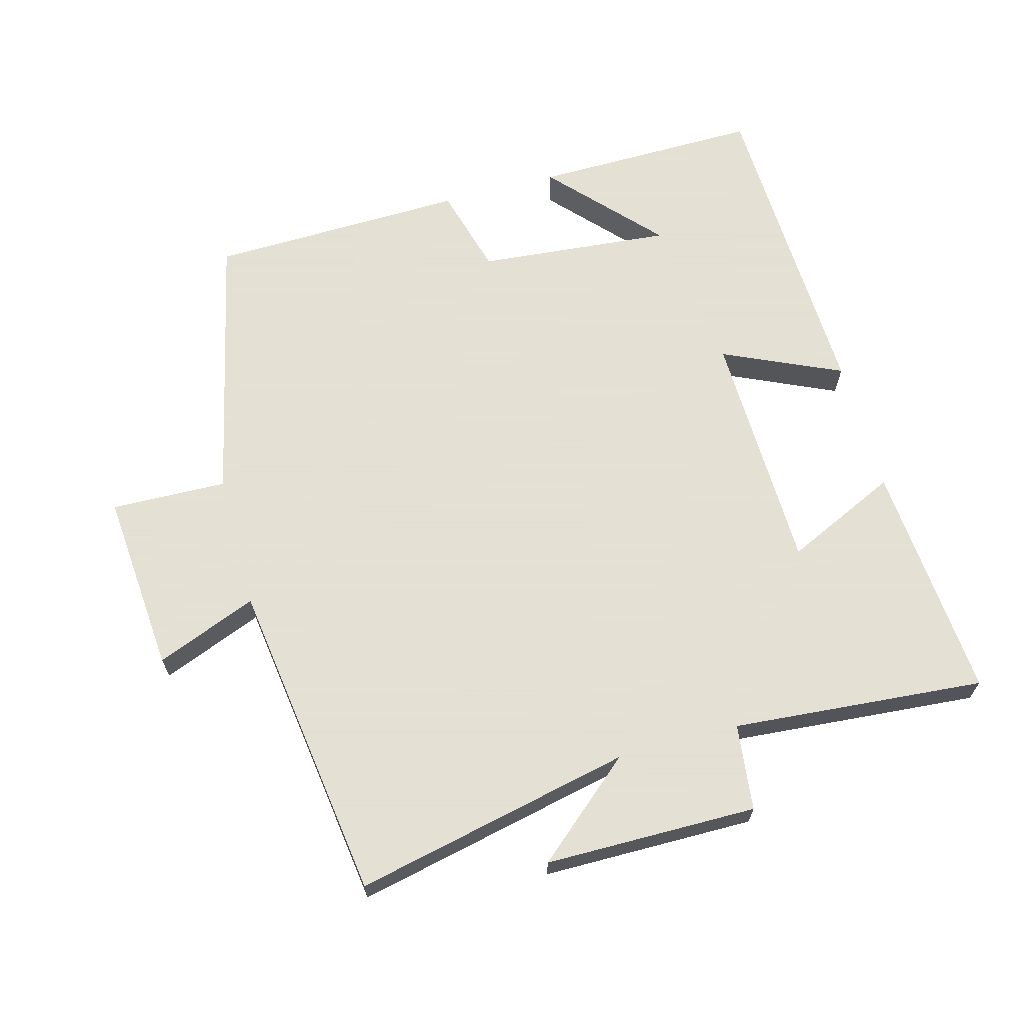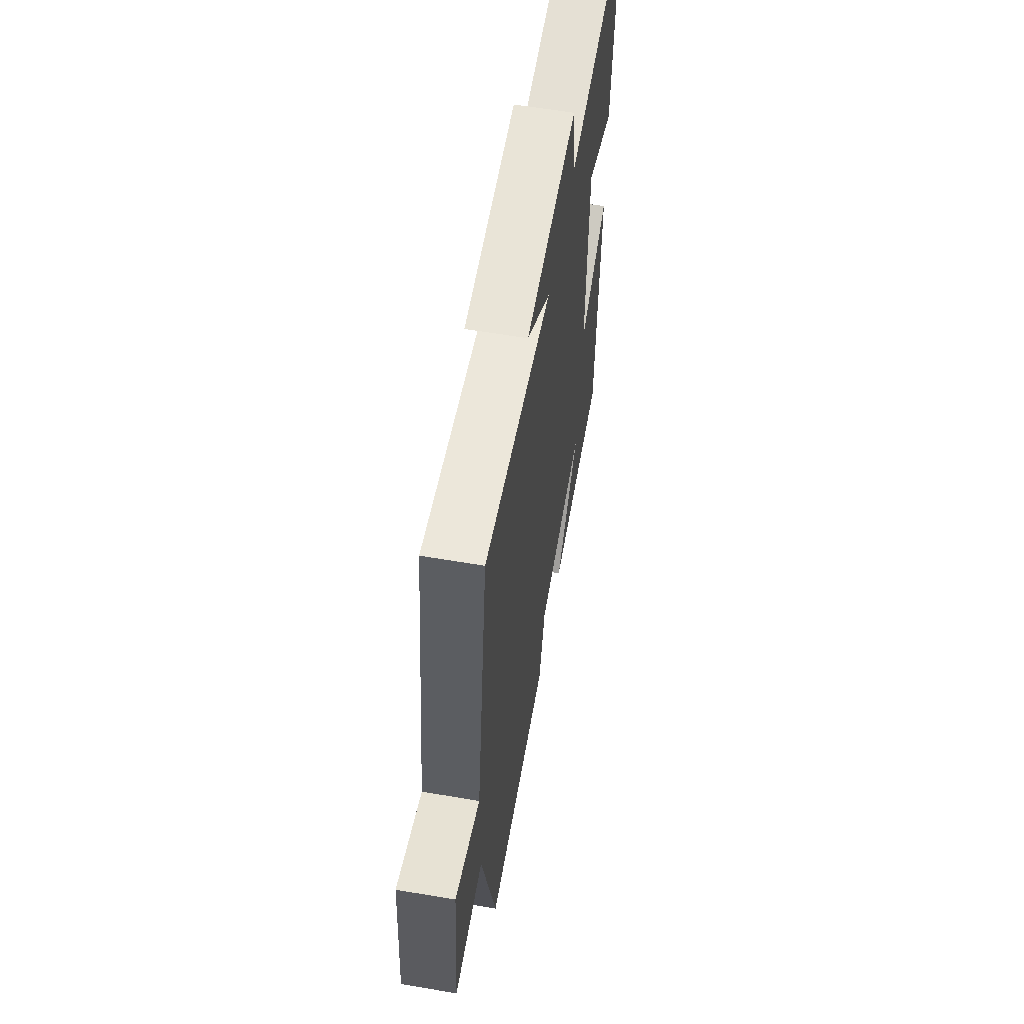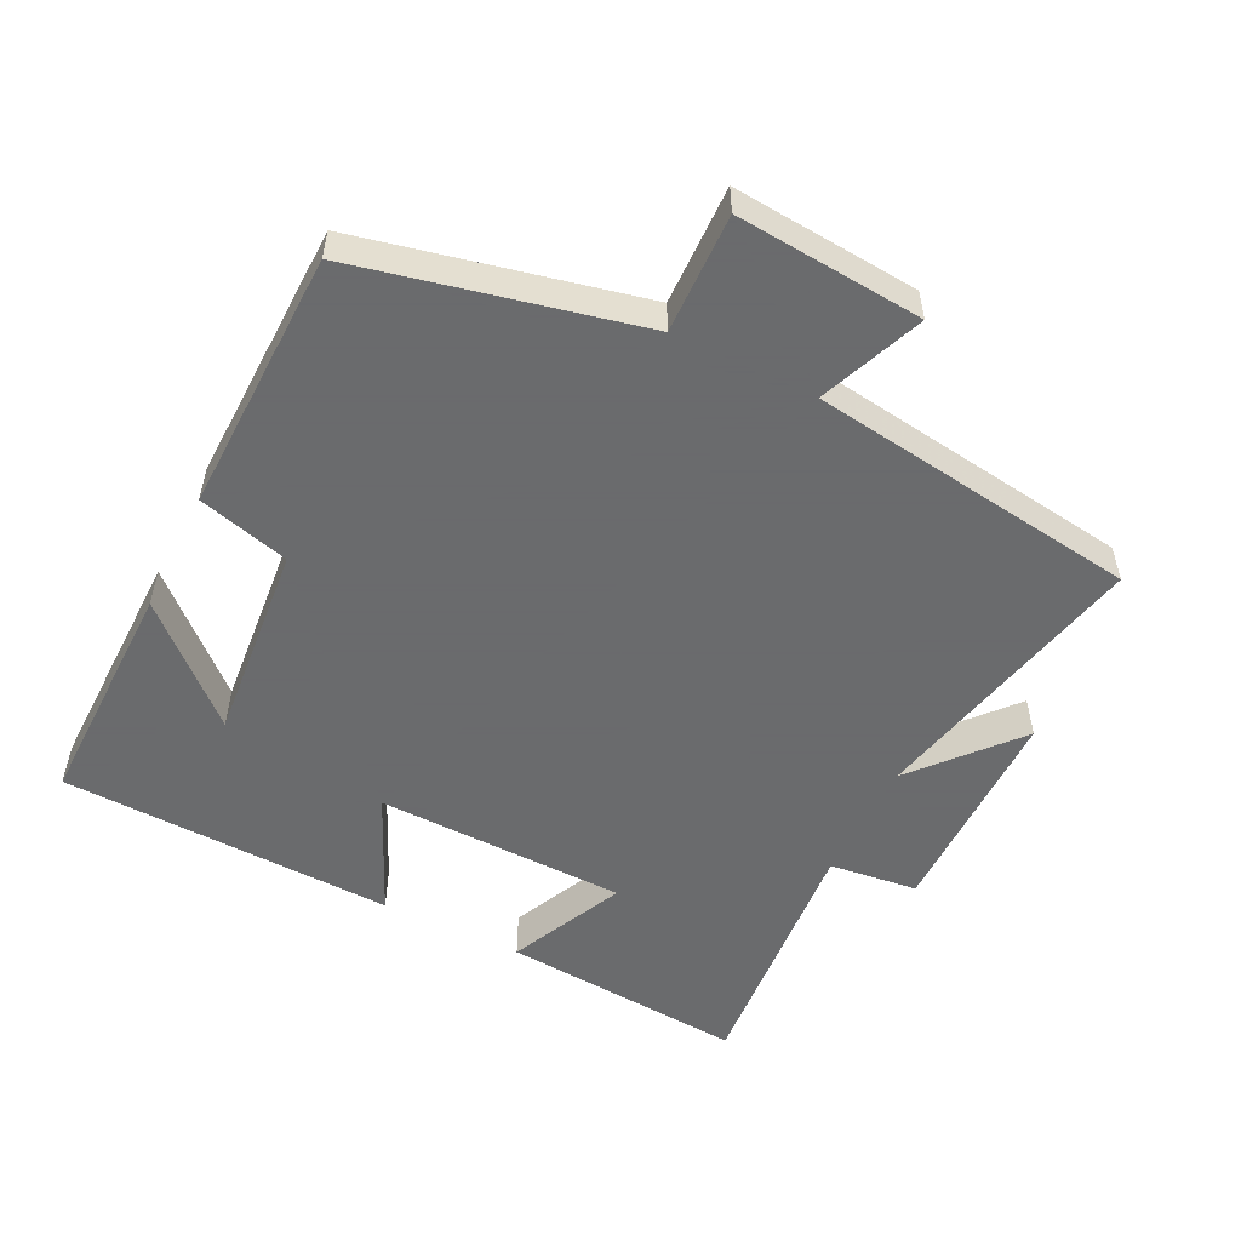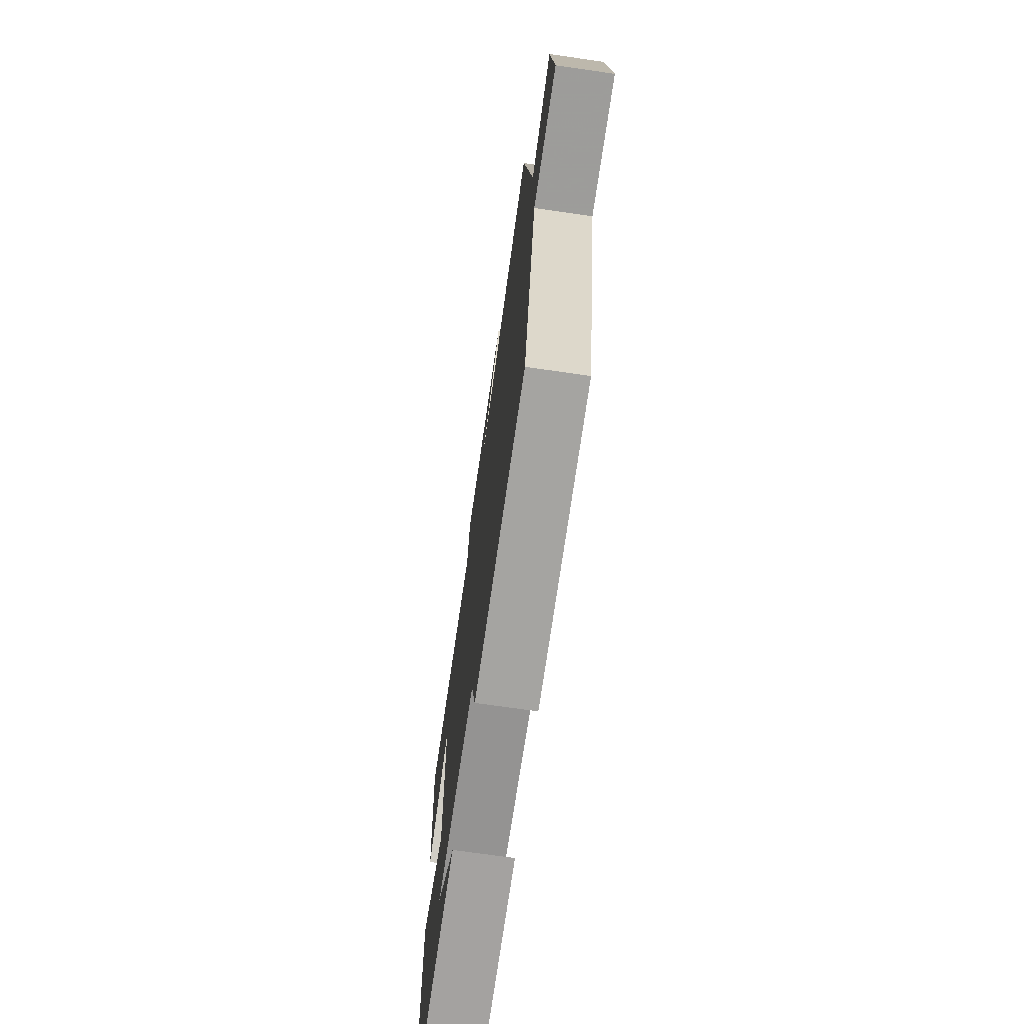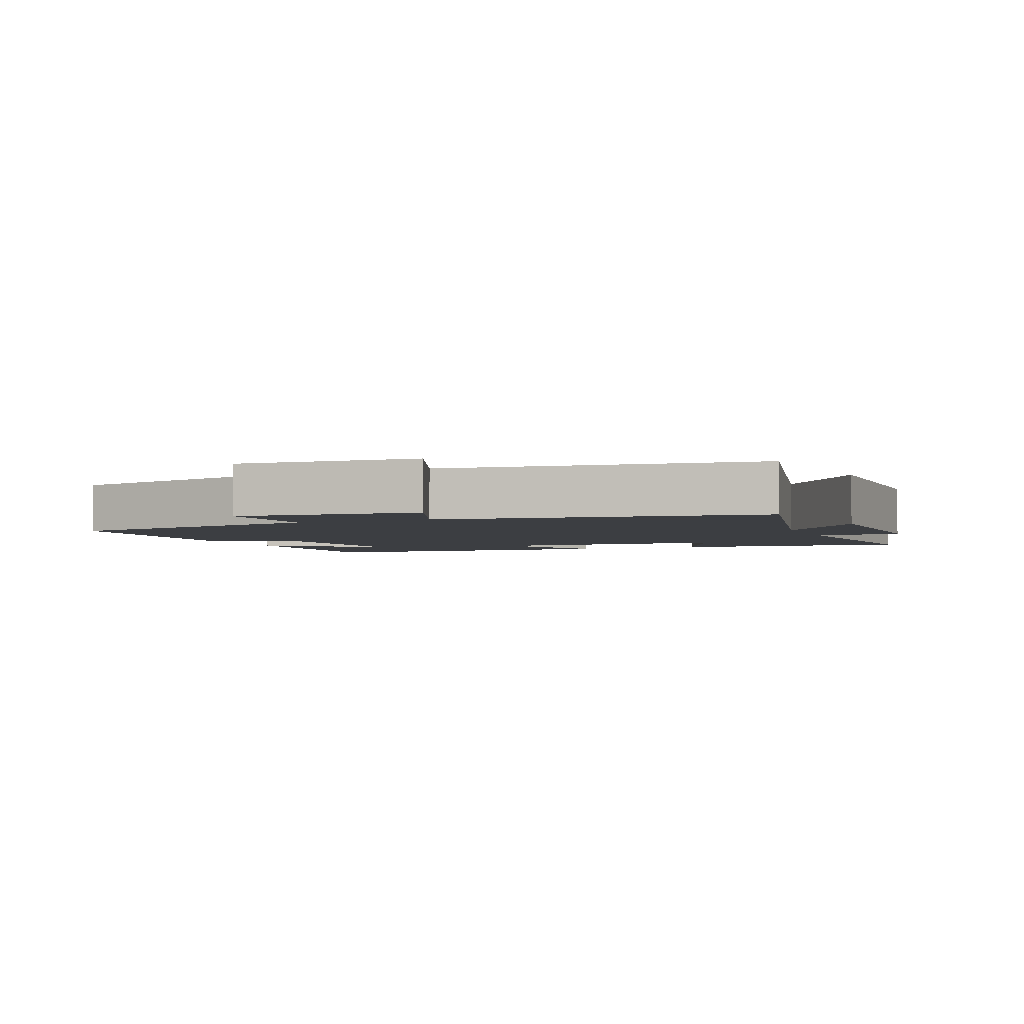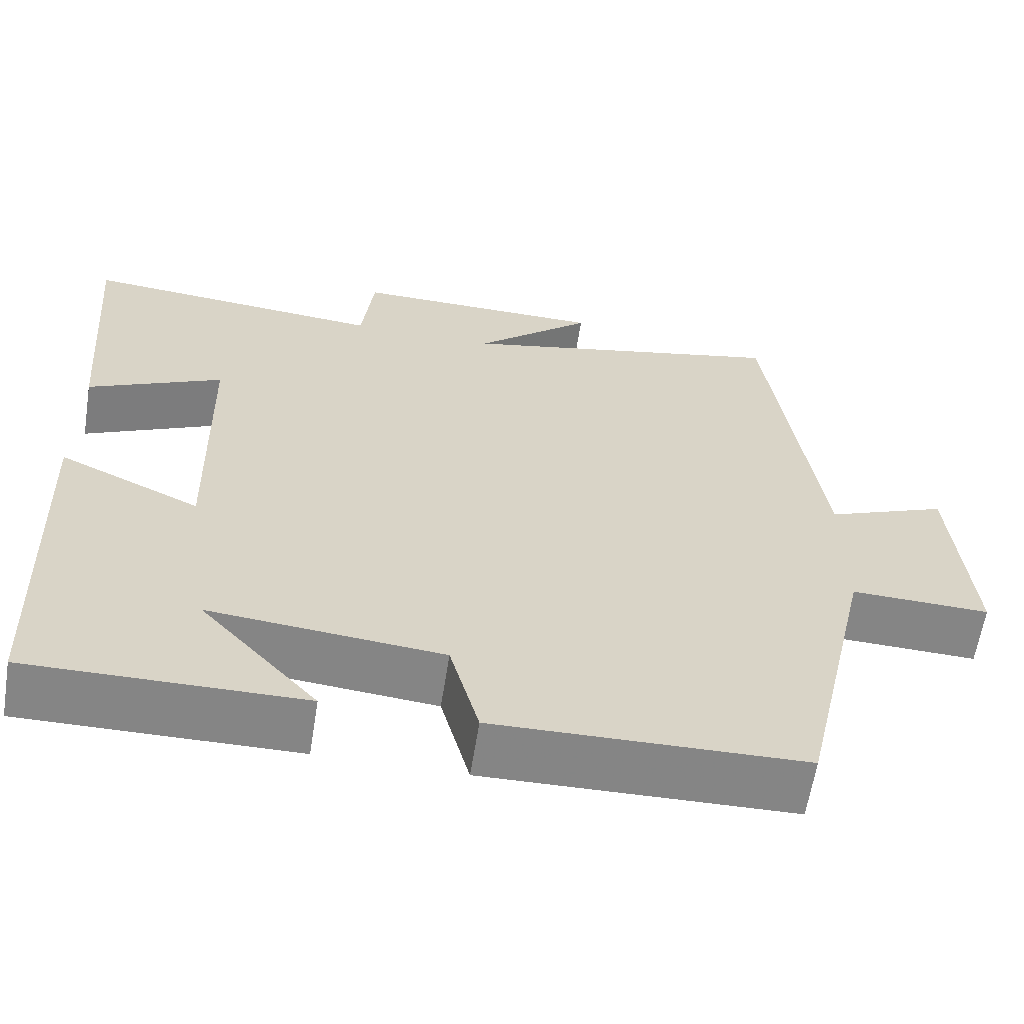
<metadata>
{"format":"obj","ext":"obj","renderer":"f3d","projection":"perspective","resolution":1024,"background":"white","views":[{"elev":66.2,"azim":-15.2,"up":"+Y"},{"elev":60.4,"azim":-80.1,"up":"+Z"},{"elev":-53.2,"azim":-116.4,"up":"+Y"},{"elev":-72.0,"azim":-98.2,"up":"+Z"},{"elev":-3.4,"azim":-67.7,"up":"+Y"},{"elev":-61.7,"azim":171.0,"up":"+Z"}]}
</metadata>
<code>
v 0.483 0.07 -0.504
v 0.148 0.07 -0.5
v 0.292 0.07 -0.343
v 0.006 0.07 -0.369
v -0.03 0.07 -0.5
v -0.409 0.07 -0.491
v -0.5 0.07 -0.089
v -0.671 0.07 -0.094
v -0.649 0.07 0.174
v -0.5 0.07 0.115
v -0.435 0.07 0.589
v -0.026 0.07 0.5
v -0.171 0.07 0.625
v 0.141 0.07 0.627
v 0.156 0.07 0.5
v 0.528 0.07 0.531
v 0.5 0.07 0.18
v 0.334 0.07 0.257
v 0.326 0.07 -0.103
v 0.5 0.07 -0.024
v 0.483 0 -0.504
v 0.148 0 -0.5
v 0.292 0 -0.343
v 0.006 0 -0.369
v -0.03 0 -0.5
v -0.409 0 -0.491
v -0.5 0 -0.089
v -0.671 0 -0.094
v -0.649 0 0.174
v -0.5 0 0.115
v -0.435 0 0.589
v -0.026 0 0.5
v -0.171 0 0.625
v 0.141 0 0.627
v 0.156 0 0.5
v 0.528 0 0.531
v 0.5 0 0.18
v 0.334 0 0.257
v 0.326 0 -0.103
v 0.5 0 -0.024
f 19 20 1
f 15 16 17 18
f 15 18 19
f 12 13 14 15
f 12 15 19
f 10 11 12 19
f 7 8 9 10
f 6 7 10
f 5 6 10
f 4 5 10
f 3 4 10 19
f 1 2 3
f 1 3 19
f 21 40 39
f 38 37 36 35
f 39 38 35
f 35 34 33 32
f 39 35 32
f 39 32 31 30
f 30 29 28 27
f 30 27 26
f 30 26 25
f 30 25 24
f 39 30 24 23
f 23 22 21
f 39 23 21
f 1 21 22 2
f 2 22 23 3
f 3 23 24 4
f 4 24 25 5
f 5 25 26 6
f 6 26 27 7
f 7 27 28 8
f 8 28 29 9
f 9 29 30 10
f 10 30 31 11
f 11 31 32 12
f 12 32 33 13
f 13 33 34 14
f 14 34 35 15
f 15 35 36 16
f 16 36 37 17
f 17 37 38 18
f 18 38 39 19
f 19 39 40 20
f 20 40 21 1

</code>
